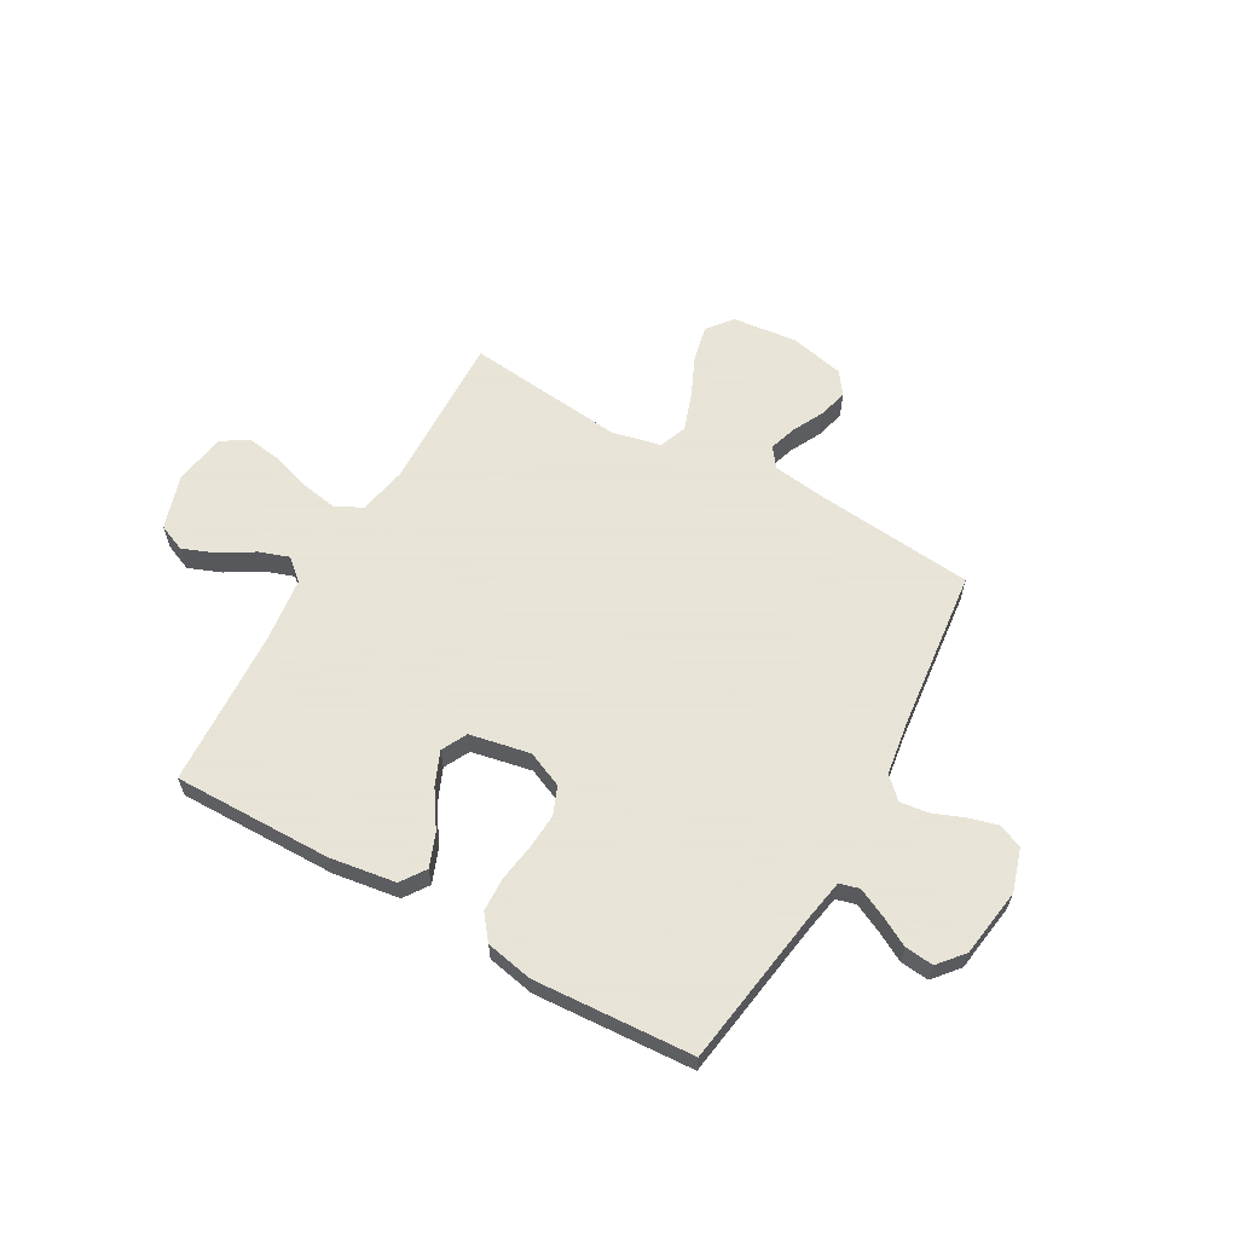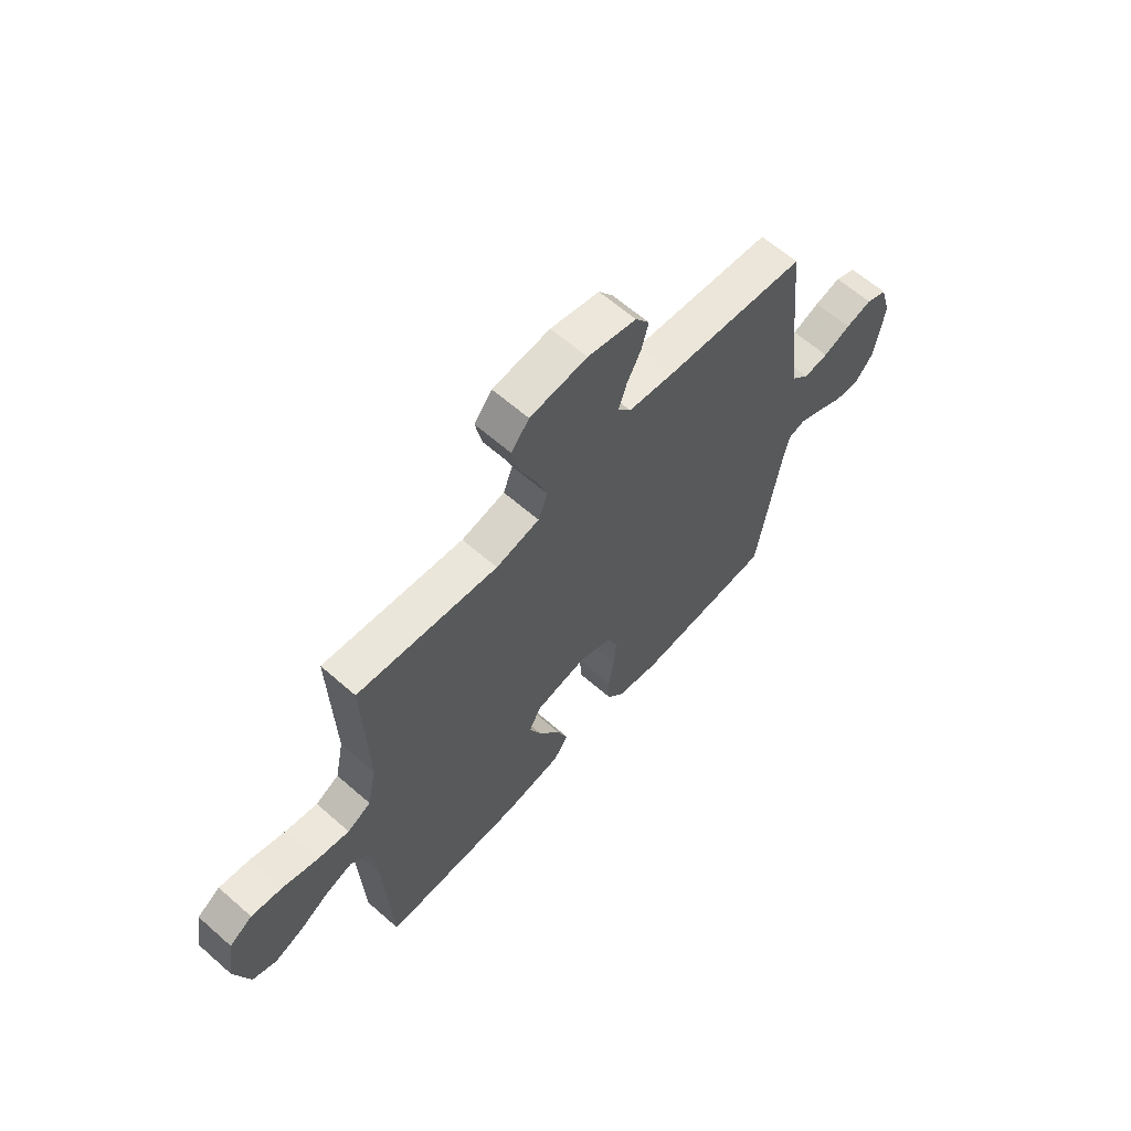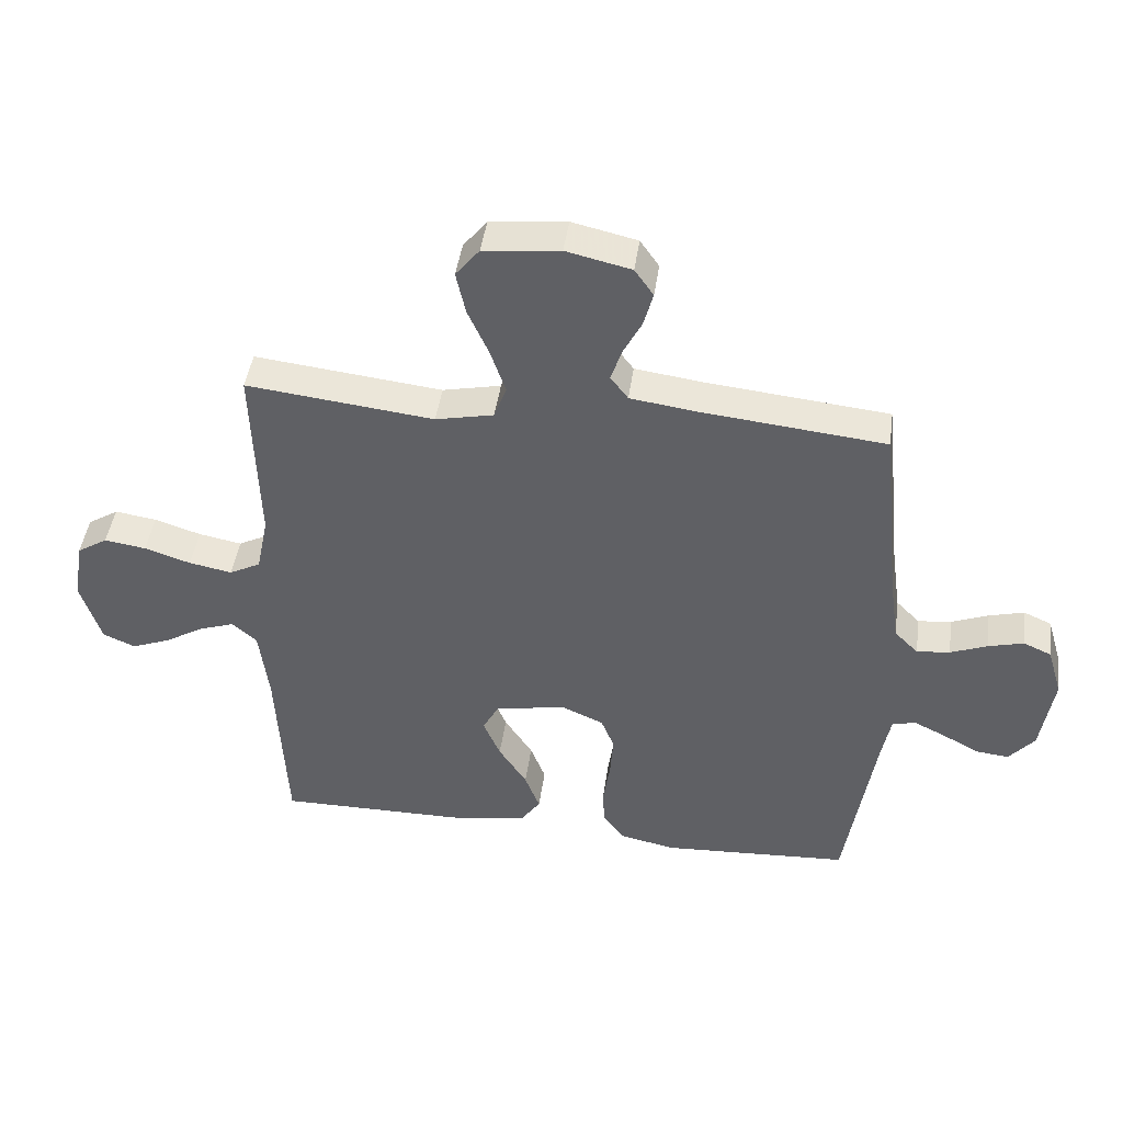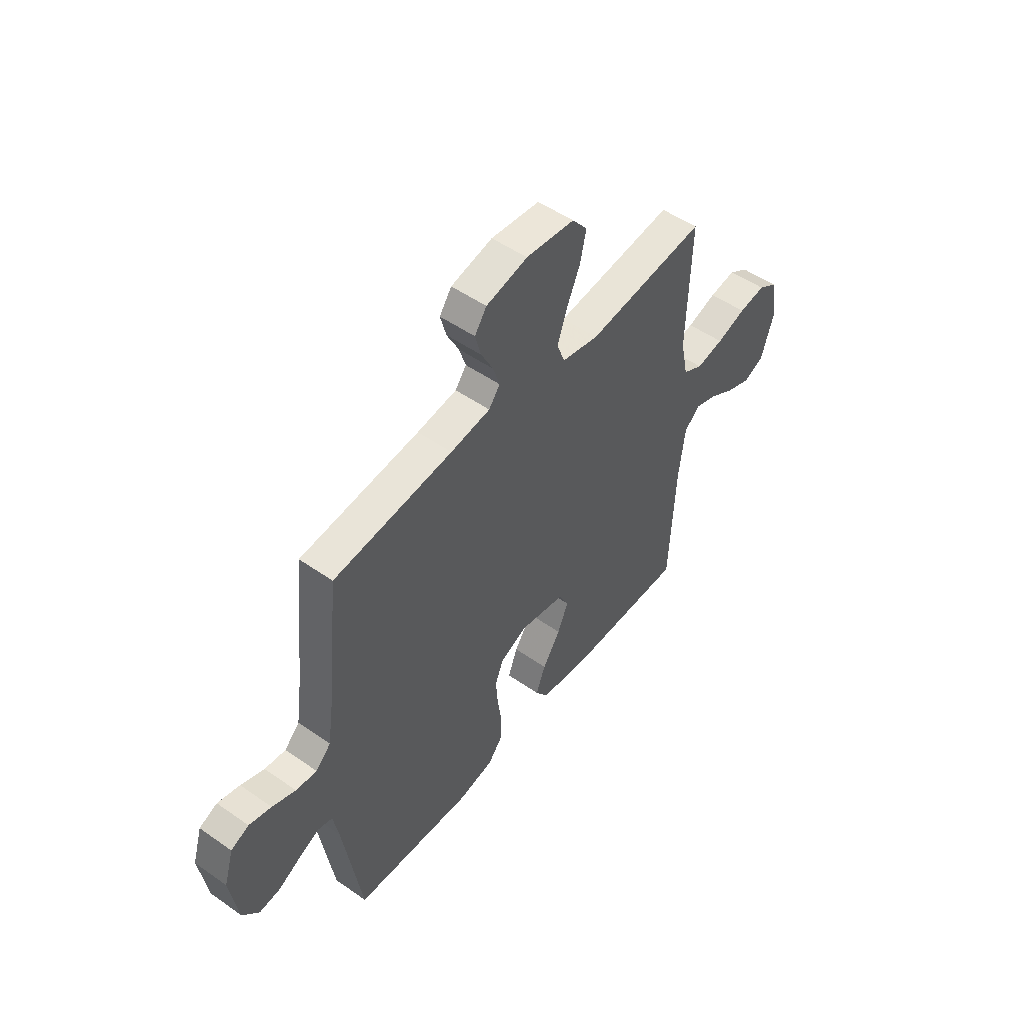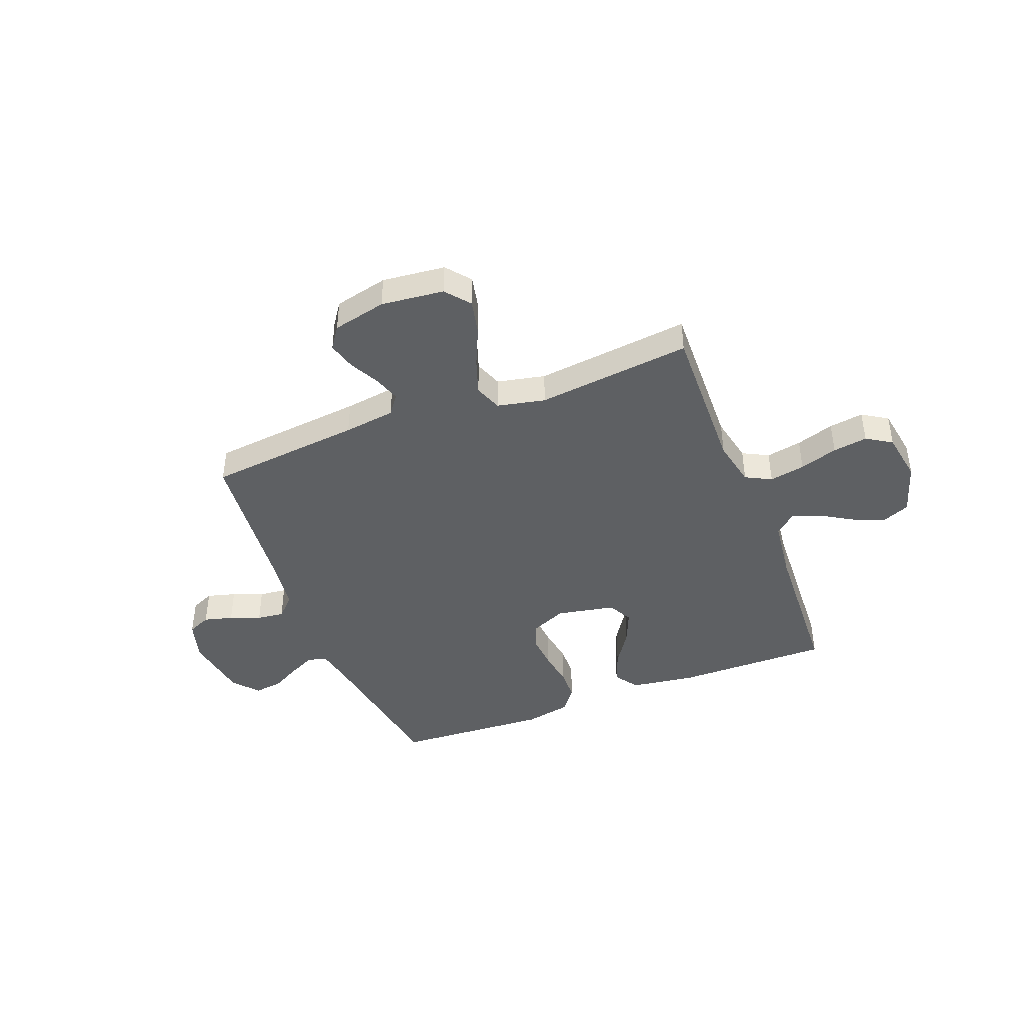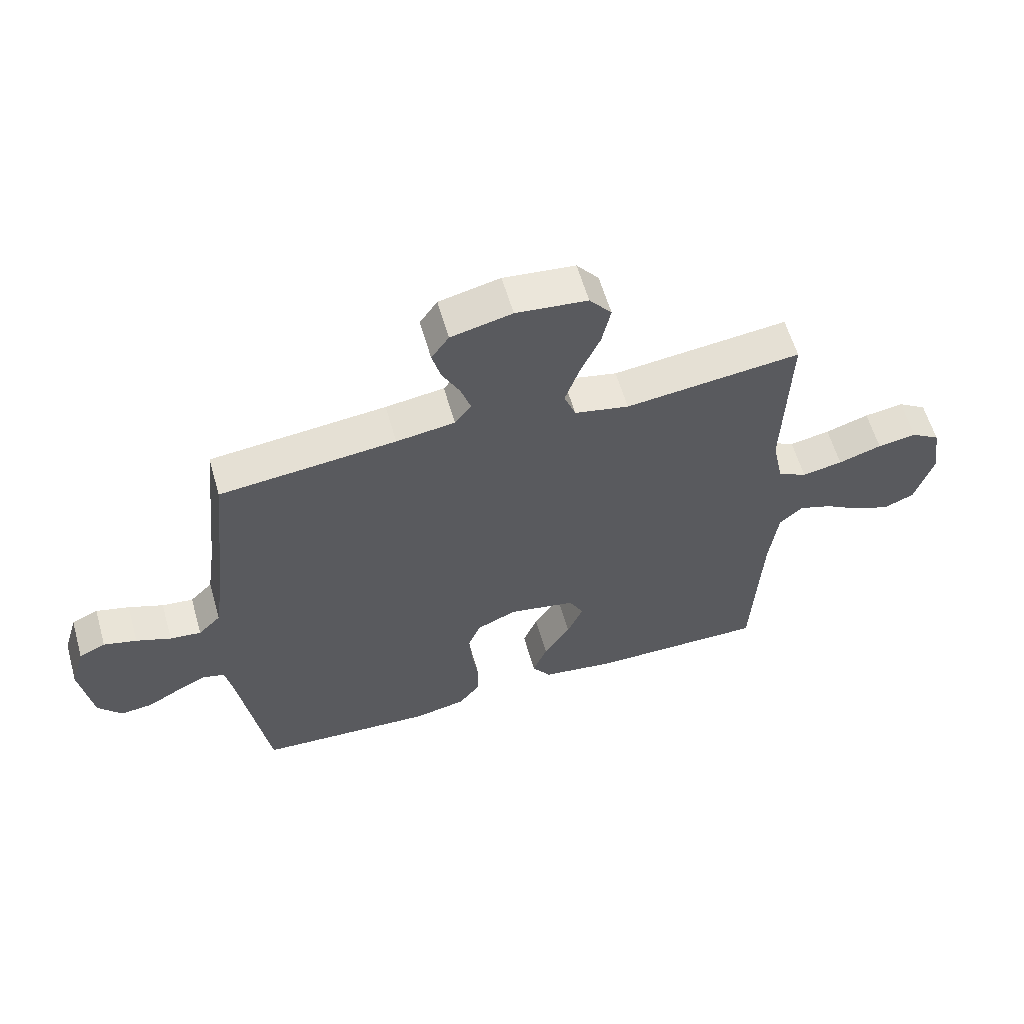
<metadata>
{"format":"obj","ext":"obj","renderer":"f3d","projection":"perspective","resolution":1024,"background":"white","views":[{"elev":61.4,"azim":-150.8,"up":"+Y"},{"elev":62.6,"azim":131.6,"up":"+Z"},{"elev":44.6,"azim":-172.1,"up":"+Z"},{"elev":50.9,"azim":-52.6,"up":"+Z"},{"elev":-42.7,"azim":21.2,"up":"+Y"},{"elev":59.6,"azim":-16.0,"up":"+Z"}]}
</metadata>
<code>
v 0.5 0.07 -0.5
v 0.2 0.07 -0.498
v 0.075 0.07 -0.48
v 0.043 0.07 -0.434
v 0.067 0.07 -0.371
v 0.112 0.07 -0.302
v 0.139 0.07 -0.238
v 0.114 0.07 -0.19
v 0 0.07 -0.168
v -0.068 0.07 -0.198
v -0.089 0.07 -0.251
v -0.084 0.07 -0.319
v -0.073 0.07 -0.39
v -0.075 0.07 -0.453
v -0.111 0.07 -0.499
v -0.2 0.07 -0.517
v -0.5 0.07 -0.5
v -0.547 0.07 -0.2
v -0.561 0.07 -0.126
v -0.598 0.07 -0.116
v -0.65 0.07 -0.141
v -0.706 0.07 -0.172
v -0.76 0.07 -0.178
v -0.801 0.07 -0.13
v -0.821 0.07 0
v -0.797 0.07 0.08
v -0.752 0.07 0.1
v -0.696 0.07 0.085
v -0.637 0.07 0.062
v -0.584 0.07 0.056
v -0.546 0.07 0.094
v -0.531 0.07 0.2
v -0.5 0.07 0.5
v -0.2 0.07 0.531
v -0.1 0.07 0.545
v -0.072 0.07 0.582
v -0.089 0.07 0.634
v -0.119 0.07 0.692
v -0.134 0.07 0.747
v -0.104 0.07 0.79
v 0 0.07 0.814
v 0.122 0.07 0.801
v 0.16 0.07 0.754
v 0.145 0.07 0.685
v 0.111 0.07 0.609
v 0.087 0.07 0.539
v 0.107 0.07 0.486
v 0.2 0.07 0.466
v 0.5 0.07 0.5
v 0.491 0.07 0.2
v 0.51 0.07 0.108
v 0.56 0.07 0.082
v 0.629 0.07 0.095
v 0.703 0.07 0.119
v 0.77 0.07 0.129
v 0.819 0.07 0.098
v 0.835 0.07 0
v 0.803 0.07 -0.103
v 0.751 0.07 -0.125
v 0.689 0.07 -0.101
v 0.626 0.07 -0.063
v 0.57 0.07 -0.044
v 0.53 0.07 -0.079
v 0.515 0.07 -0.2
v 0.5 0 -0.5
v 0.2 0 -0.498
v 0.075 0 -0.48
v 0.043 0 -0.434
v 0.067 0 -0.371
v 0.112 0 -0.302
v 0.139 0 -0.238
v 0.114 0 -0.19
v 0 0 -0.168
v -0.068 0 -0.198
v -0.089 0 -0.251
v -0.084 0 -0.319
v -0.073 0 -0.39
v -0.075 0 -0.453
v -0.111 0 -0.499
v -0.2 0 -0.517
v -0.5 0 -0.5
v -0.547 0 -0.2
v -0.561 0 -0.126
v -0.598 0 -0.116
v -0.65 0 -0.141
v -0.706 0 -0.172
v -0.76 0 -0.178
v -0.801 0 -0.13
v -0.821 0 0
v -0.797 0 0.08
v -0.752 0 0.1
v -0.696 0 0.085
v -0.637 0 0.062
v -0.584 0 0.056
v -0.546 0 0.094
v -0.531 0 0.2
v -0.5 0 0.5
v -0.2 0 0.531
v -0.1 0 0.545
v -0.072 0 0.582
v -0.089 0 0.634
v -0.119 0 0.692
v -0.134 0 0.747
v -0.104 0 0.79
v 0 0 0.814
v 0.122 0 0.801
v 0.16 0 0.754
v 0.145 0 0.685
v 0.111 0 0.609
v 0.087 0 0.539
v 0.107 0 0.486
v 0.2 0 0.466
v 0.5 0 0.5
v 0.491 0 0.2
v 0.51 0 0.108
v 0.56 0 0.082
v 0.629 0 0.095
v 0.703 0 0.119
v 0.77 0 0.129
v 0.819 0 0.098
v 0.835 0 0
v 0.803 0 -0.103
v 0.751 0 -0.125
v 0.689 0 -0.101
v 0.626 0 -0.063
v 0.57 0 -0.044
v 0.53 0 -0.079
v 0.515 0 -0.2
f 58 59 60 61
f 58 61 62
f 57 58 62
f 56 57 62
f 53 54 55 56
f 52 53 56 62
f 51 52 62 63
f 48 49 50
f 47 48 50 51
f 42 43 44 45
f 42 45 46
f 41 42 46
f 40 41 46
f 37 38 39 40
f 36 37 40 46
f 35 36 46 47
f 32 33 34
f 31 32 34 35
f 26 27 28 29
f 26 29 30
f 25 26 30
f 24 25 30
f 21 22 23 24
f 20 21 24 30
f 19 20 30 31
f 15 16 17 18
f 12 13 14 15
f 11 12 15 18
f 10 11 18 19
f 3 4 5 6
f 3 6 7
f 64 1 2 3
f 64 3 7
f 63 64 7 8
f 51 63 8 9
f 31 35 47 51
f 19 31 51
f 9 10 19 51
f 125 124 123 122
f 126 125 122
f 126 122 121
f 126 121 120
f 120 119 118 117
f 126 120 117 116
f 127 126 116 115
f 114 113 112
f 115 114 112 111
f 109 108 107 106
f 110 109 106
f 110 106 105
f 110 105 104
f 104 103 102 101
f 110 104 101 100
f 111 110 100 99
f 98 97 96
f 99 98 96 95
f 93 92 91 90
f 94 93 90
f 94 90 89
f 94 89 88
f 88 87 86 85
f 94 88 85 84
f 95 94 84 83
f 82 81 80 79
f 79 78 77 76
f 82 79 76 75
f 83 82 75 74
f 70 69 68 67
f 71 70 67
f 67 66 65 128
f 71 67 128
f 72 71 128 127
f 73 72 127 115
f 115 111 99 95
f 115 95 83
f 115 83 74 73
f 1 65 66 2
f 2 66 67 3
f 3 67 68 4
f 4 68 69 5
f 5 69 70 6
f 6 70 71 7
f 7 71 72 8
f 8 72 73 9
f 9 73 74 10
f 10 74 75 11
f 11 75 76 12
f 12 76 77 13
f 13 77 78 14
f 14 78 79 15
f 15 79 80 16
f 16 80 81 17
f 17 81 82 18
f 18 82 83 19
f 19 83 84 20
f 20 84 85 21
f 21 85 86 22
f 22 86 87 23
f 23 87 88 24
f 24 88 89 25
f 25 89 90 26
f 26 90 91 27
f 27 91 92 28
f 28 92 93 29
f 29 93 94 30
f 30 94 95 31
f 31 95 96 32
f 32 96 97 33
f 33 97 98 34
f 34 98 99 35
f 35 99 100 36
f 36 100 101 37
f 37 101 102 38
f 38 102 103 39
f 39 103 104 40
f 40 104 105 41
f 41 105 106 42
f 42 106 107 43
f 43 107 108 44
f 44 108 109 45
f 45 109 110 46
f 46 110 111 47
f 47 111 112 48
f 48 112 113 49
f 49 113 114 50
f 50 114 115 51
f 51 115 116 52
f 52 116 117 53
f 53 117 118 54
f 54 118 119 55
f 55 119 120 56
f 56 120 121 57
f 57 121 122 58
f 58 122 123 59
f 59 123 124 60
f 60 124 125 61
f 61 125 126 62
f 62 126 127 63
f 63 127 128 64
f 64 128 65 1

</code>
